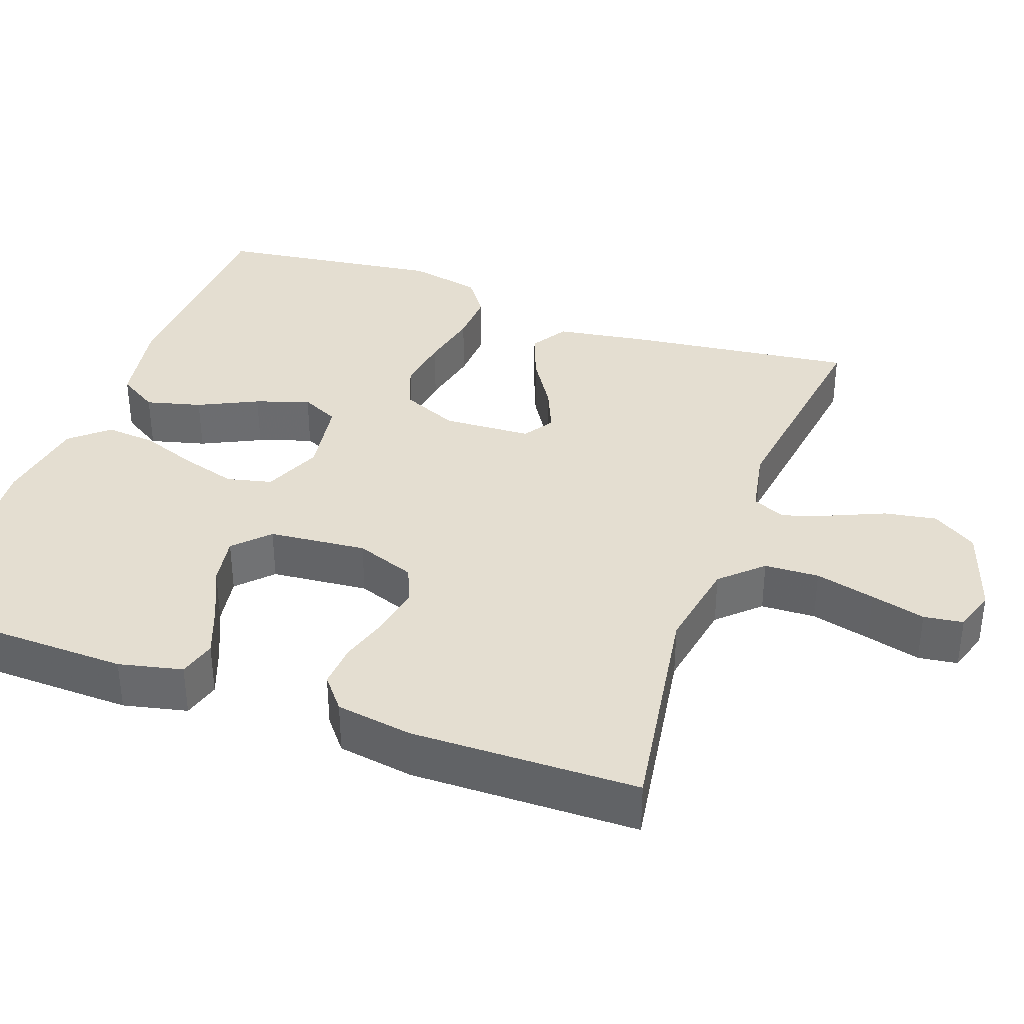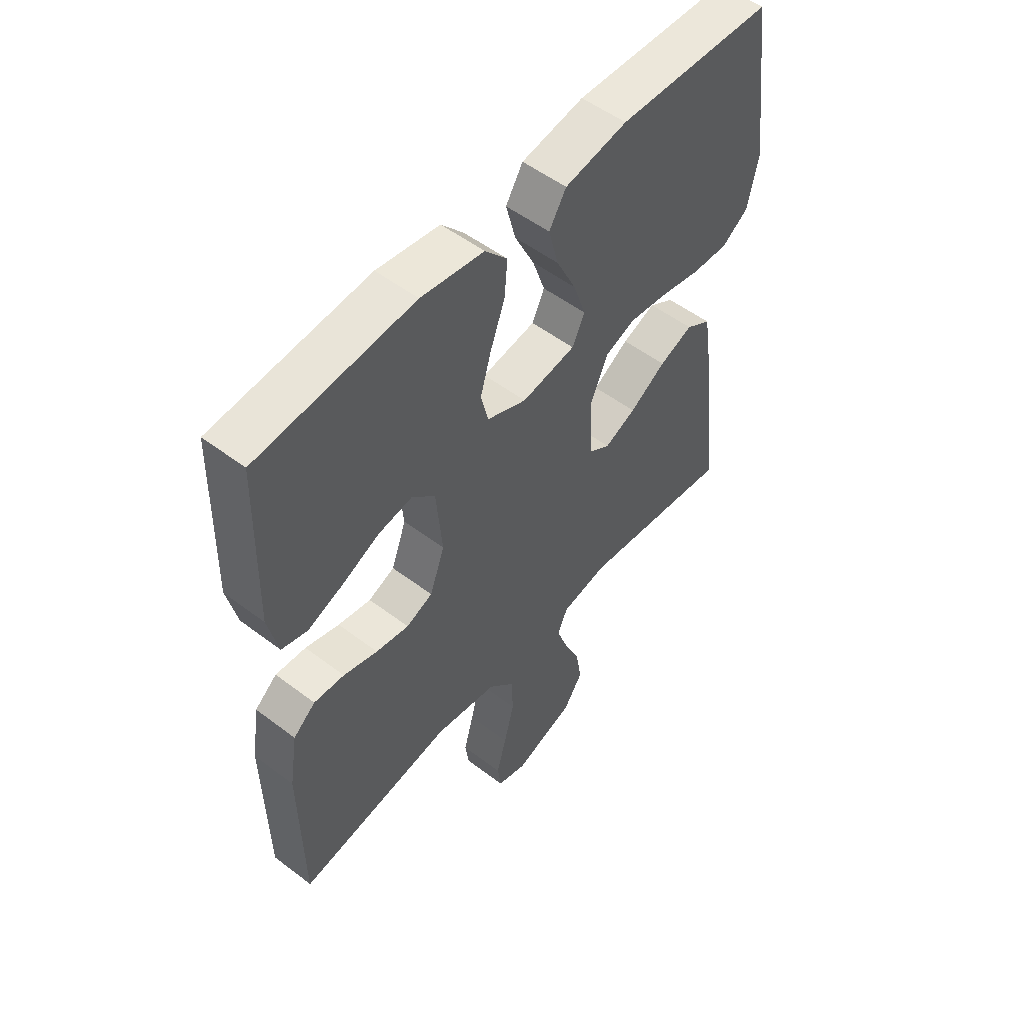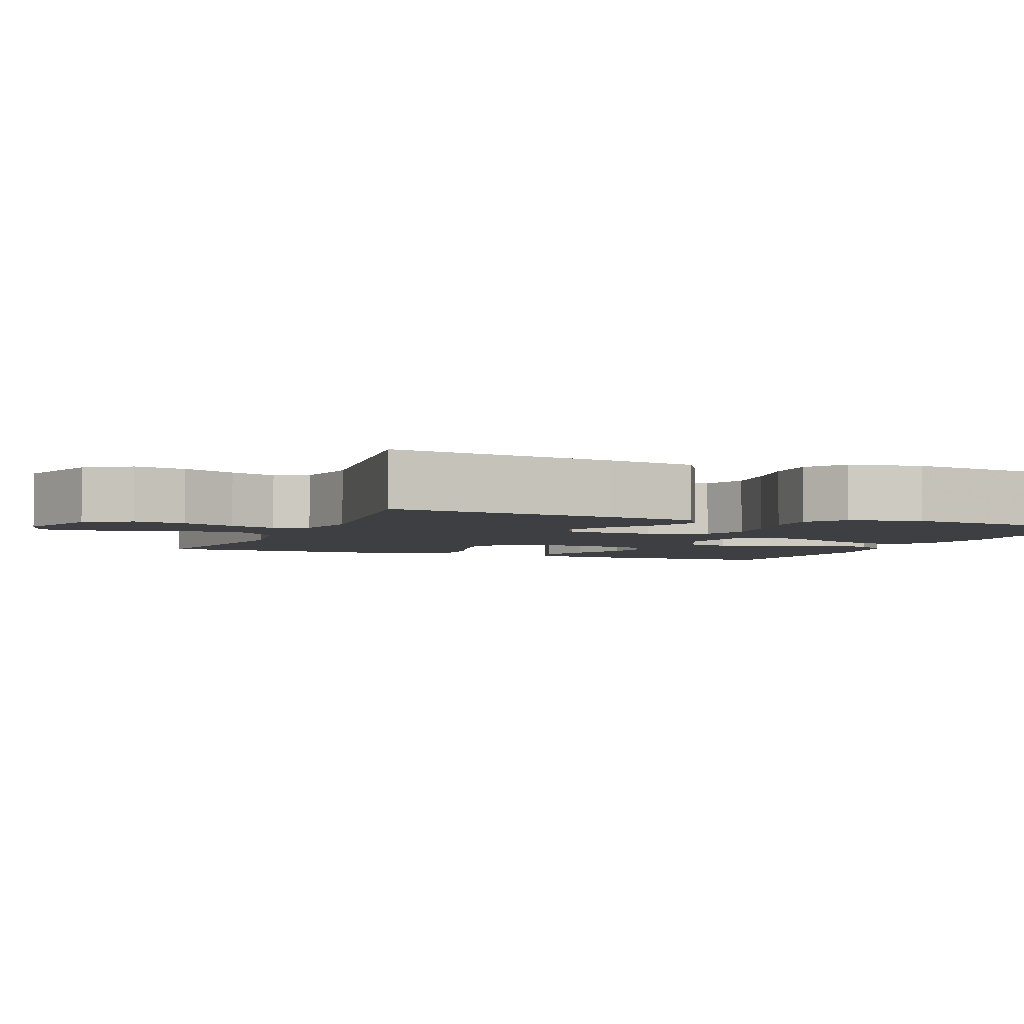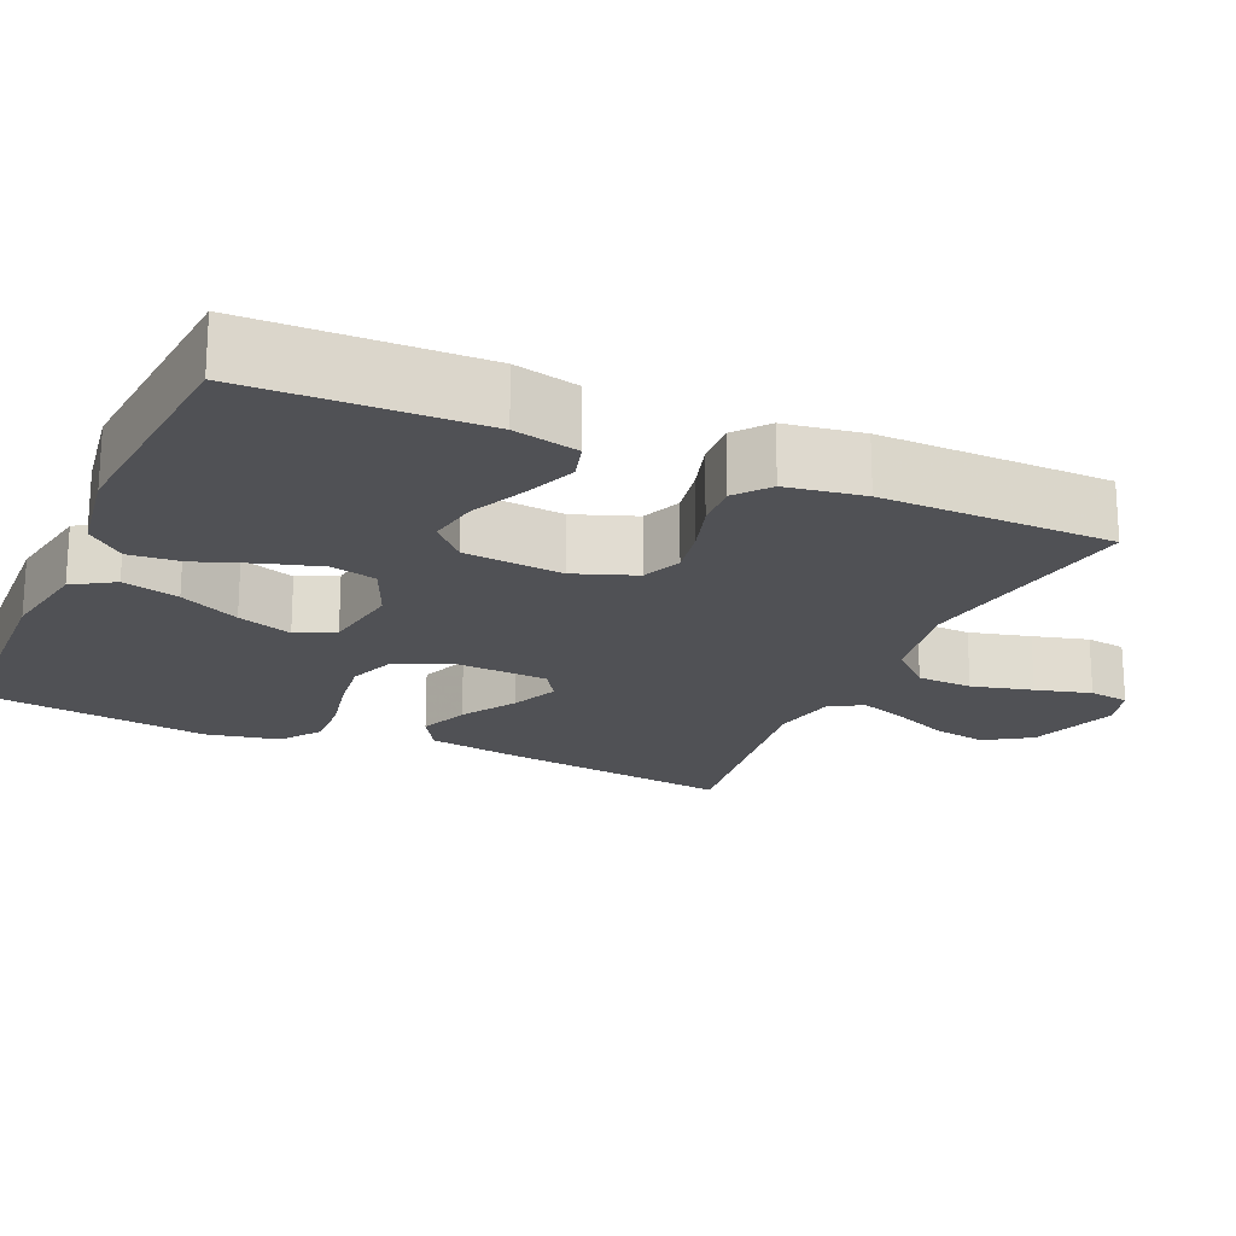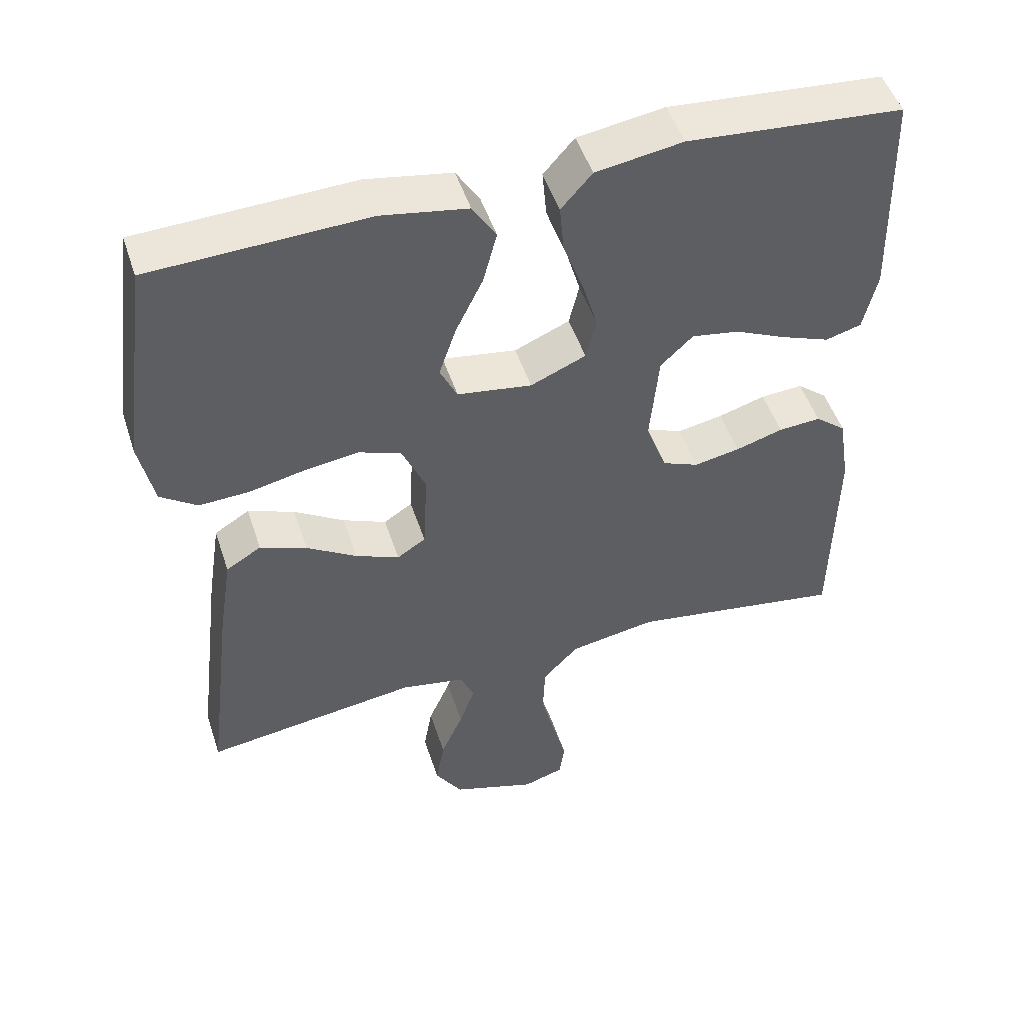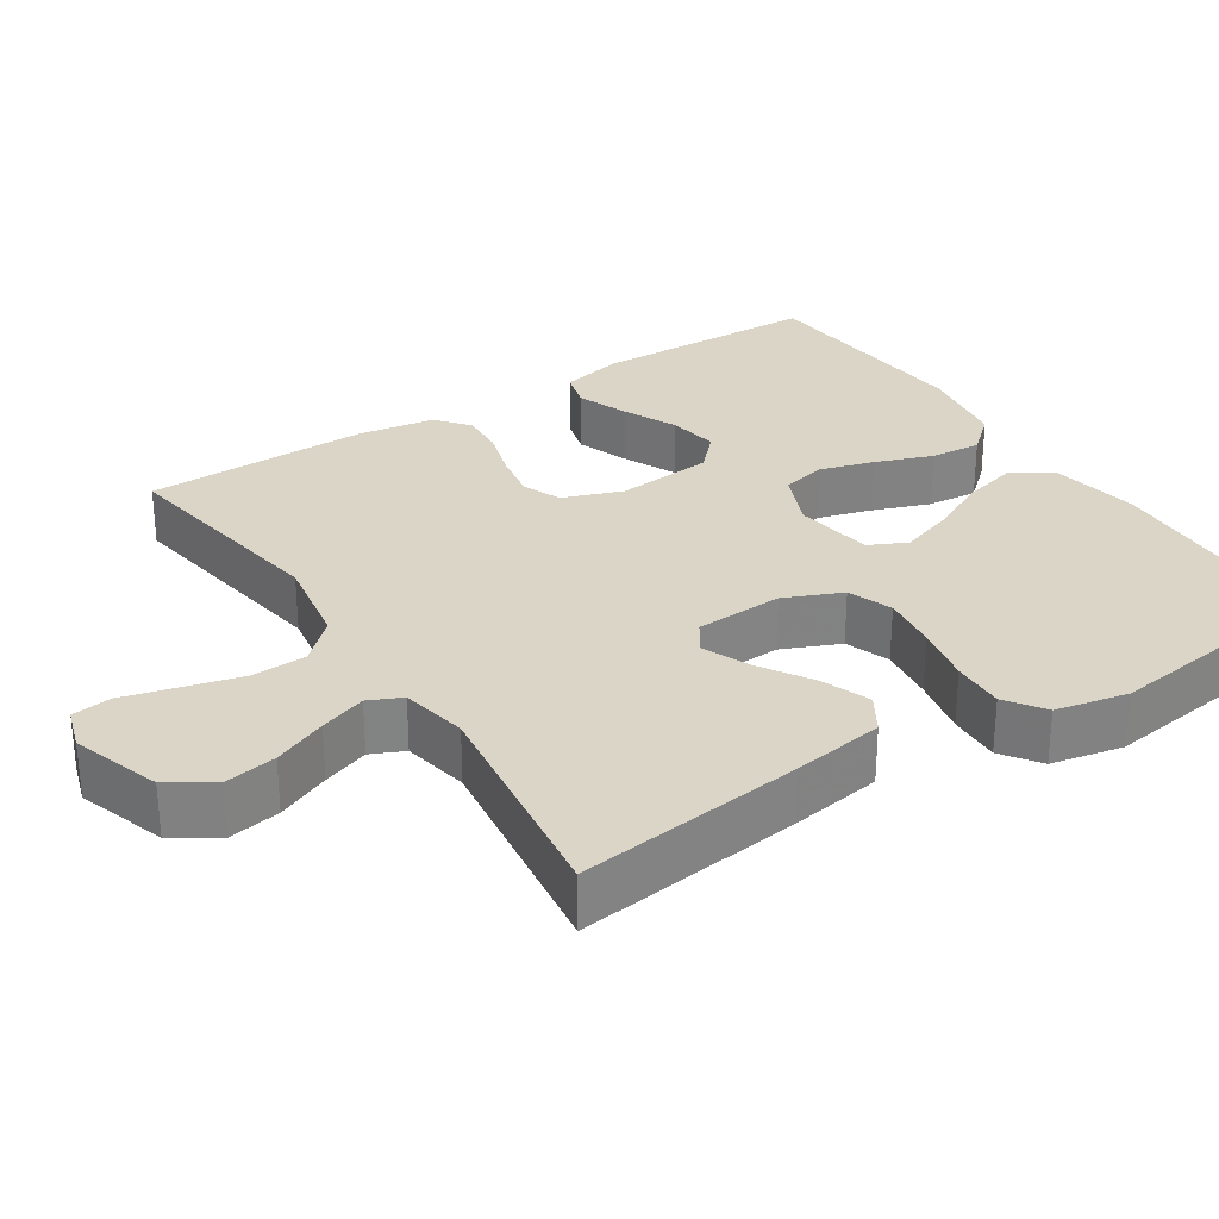
<metadata>
{"format":"obj","ext":"obj","renderer":"f3d","projection":"perspective","resolution":1024,"background":"white","views":[{"elev":36.4,"azim":109.8,"up":"+Y"},{"elev":53.2,"azim":129.1,"up":"+Z"},{"elev":-3.8,"azim":-112.1,"up":"+Y"},{"elev":-20.2,"azim":66.0,"up":"+Y"},{"elev":49.5,"azim":-17.9,"up":"+Z"},{"elev":29.5,"azim":-123.0,"up":"+Y"}]}
</metadata>
<code>
v -0.5 0.07 0.5
v -0.2 0.07 0.512
v -0.08 0.07 0.491
v -0.047 0.07 0.438
v -0.066 0.07 0.365
v -0.104 0.07 0.287
v -0.128 0.07 0.216
v -0.104 0.07 0.166
v 0 0.07 0.15
v 0.077 0.07 0.183
v 0.091 0.07 0.242
v 0.07 0.07 0.314
v 0.042 0.07 0.39
v 0.036 0.07 0.457
v 0.079 0.07 0.506
v 0.2 0.07 0.525
v 0.5 0.07 0.5
v 0.508 0.07 0.2
v 0.489 0.07 0.116
v 0.439 0.07 0.102
v 0.371 0.07 0.128
v 0.299 0.07 0.161
v 0.233 0.07 0.172
v 0.188 0.07 0.129
v 0.176 0.07 0
v 0.205 0.07 -0.079
v 0.256 0.07 -0.1
v 0.32 0.07 -0.088
v 0.386 0.07 -0.068
v 0.445 0.07 -0.064
v 0.488 0.07 -0.099
v 0.504 0.07 -0.2
v 0.5 0.07 -0.5
v 0.2 0.07 -0.453
v 0.078 0.07 -0.474
v 0.028 0.07 -0.527
v 0.025 0.07 -0.599
v 0.045 0.07 -0.678
v 0.064 0.07 -0.75
v 0.057 0.07 -0.802
v 0 0.07 -0.82
v -0.118 0.07 -0.781
v -0.156 0.07 -0.722
v -0.144 0.07 -0.653
v -0.113 0.07 -0.582
v -0.091 0.07 -0.52
v -0.111 0.07 -0.476
v -0.2 0.07 -0.459
v -0.5 0.07 -0.5
v -0.463 0.07 -0.2
v -0.444 0.07 -0.078
v -0.395 0.07 -0.048
v -0.33 0.07 -0.073
v -0.26 0.07 -0.117
v -0.199 0.07 -0.143
v -0.159 0.07 -0.117
v -0.153 0.07 0
v -0.186 0.07 0.076
v -0.245 0.07 0.098
v -0.32 0.07 0.088
v -0.399 0.07 0.071
v -0.469 0.07 0.068
v -0.52 0.07 0.104
v -0.54 0.07 0.2
v -0.5 0 0.5
v -0.2 0 0.512
v -0.08 0 0.491
v -0.047 0 0.438
v -0.066 0 0.365
v -0.104 0 0.287
v -0.128 0 0.216
v -0.104 0 0.166
v 0 0 0.15
v 0.077 0 0.183
v 0.091 0 0.242
v 0.07 0 0.314
v 0.042 0 0.39
v 0.036 0 0.457
v 0.079 0 0.506
v 0.2 0 0.525
v 0.5 0 0.5
v 0.508 0 0.2
v 0.489 0 0.116
v 0.439 0 0.102
v 0.371 0 0.128
v 0.299 0 0.161
v 0.233 0 0.172
v 0.188 0 0.129
v 0.176 0 0
v 0.205 0 -0.079
v 0.256 0 -0.1
v 0.32 0 -0.088
v 0.386 0 -0.068
v 0.445 0 -0.064
v 0.488 0 -0.099
v 0.504 0 -0.2
v 0.5 0 -0.5
v 0.2 0 -0.453
v 0.078 0 -0.474
v 0.028 0 -0.527
v 0.025 0 -0.599
v 0.045 0 -0.678
v 0.064 0 -0.75
v 0.057 0 -0.802
v 0 0 -0.82
v -0.118 0 -0.781
v -0.156 0 -0.722
v -0.144 0 -0.653
v -0.113 0 -0.582
v -0.091 0 -0.52
v -0.111 0 -0.476
v -0.2 0 -0.459
v -0.5 0 -0.5
v -0.463 0 -0.2
v -0.444 0 -0.078
v -0.395 0 -0.048
v -0.33 0 -0.073
v -0.26 0 -0.117
v -0.199 0 -0.143
v -0.159 0 -0.117
v -0.153 0 0
v -0.186 0 0.076
v -0.245 0 0.098
v -0.32 0 0.088
v -0.399 0 0.071
v -0.469 0 0.068
v -0.52 0 0.104
v -0.54 0 0.2
f 4 5 6
f 3 4 6
f 2 3 6
f 1 2 6
f 64 1 6
f 63 64 6
f 62 63 6
f 61 62 6
f 60 61 6
f 59 60 6 7
f 58 59 7 8
f 57 58 8 9
f 56 57 9 10
f 52 53 54
f 51 52 54
f 50 51 54
f 49 50 54
f 48 49 54
f 47 48 54 55
f 46 47 55 56
f 43 44 45
f 42 43 45
f 41 42 45
f 40 41 45
f 39 40 45
f 38 39 45
f 37 38 45 46
f 36 37 46 56
f 32 33 34
f 31 32 34
f 30 31 34
f 29 30 34
f 28 29 34
f 27 28 34 35
f 35 36 56
f 27 35 56
f 26 27 56
f 20 21 22
f 19 20 22
f 18 19 22
f 17 18 22
f 16 17 22
f 15 16 22
f 14 15 22
f 13 14 22
f 12 13 22
f 11 12 22 23
f 10 11 23 24
f 25 26 56 10
f 10 24 25
f 70 69 68
f 70 68 67
f 70 67 66
f 70 66 65
f 70 65 128
f 70 128 127
f 70 127 126
f 70 126 125
f 70 125 124
f 71 70 124 123
f 72 71 123 122
f 73 72 122 121
f 74 73 121 120
f 118 117 116
f 118 116 115
f 118 115 114
f 118 114 113
f 118 113 112
f 119 118 112 111
f 120 119 111 110
f 109 108 107
f 109 107 106
f 109 106 105
f 109 105 104
f 109 104 103
f 109 103 102
f 110 109 102 101
f 120 110 101 100
f 98 97 96
f 98 96 95
f 98 95 94
f 98 94 93
f 98 93 92
f 99 98 92 91
f 120 100 99
f 120 99 91
f 120 91 90
f 86 85 84
f 86 84 83
f 86 83 82
f 86 82 81
f 86 81 80
f 86 80 79
f 86 79 78
f 86 78 77
f 86 77 76
f 87 86 76 75
f 88 87 75 74
f 74 120 90 89
f 89 88 74
f 1 65 66 2
f 2 66 67 3
f 3 67 68 4
f 4 68 69 5
f 5 69 70 6
f 6 70 71 7
f 7 71 72 8
f 8 72 73 9
f 9 73 74 10
f 10 74 75 11
f 11 75 76 12
f 12 76 77 13
f 13 77 78 14
f 14 78 79 15
f 15 79 80 16
f 16 80 81 17
f 17 81 82 18
f 18 82 83 19
f 19 83 84 20
f 20 84 85 21
f 21 85 86 22
f 22 86 87 23
f 23 87 88 24
f 24 88 89 25
f 25 89 90 26
f 26 90 91 27
f 27 91 92 28
f 28 92 93 29
f 29 93 94 30
f 30 94 95 31
f 31 95 96 32
f 32 96 97 33
f 33 97 98 34
f 34 98 99 35
f 35 99 100 36
f 36 100 101 37
f 37 101 102 38
f 38 102 103 39
f 39 103 104 40
f 40 104 105 41
f 41 105 106 42
f 42 106 107 43
f 43 107 108 44
f 44 108 109 45
f 45 109 110 46
f 46 110 111 47
f 47 111 112 48
f 48 112 113 49
f 49 113 114 50
f 50 114 115 51
f 51 115 116 52
f 52 116 117 53
f 53 117 118 54
f 54 118 119 55
f 55 119 120 56
f 56 120 121 57
f 57 121 122 58
f 58 122 123 59
f 59 123 124 60
f 60 124 125 61
f 61 125 126 62
f 62 126 127 63
f 63 127 128 64
f 64 128 65 1

</code>
